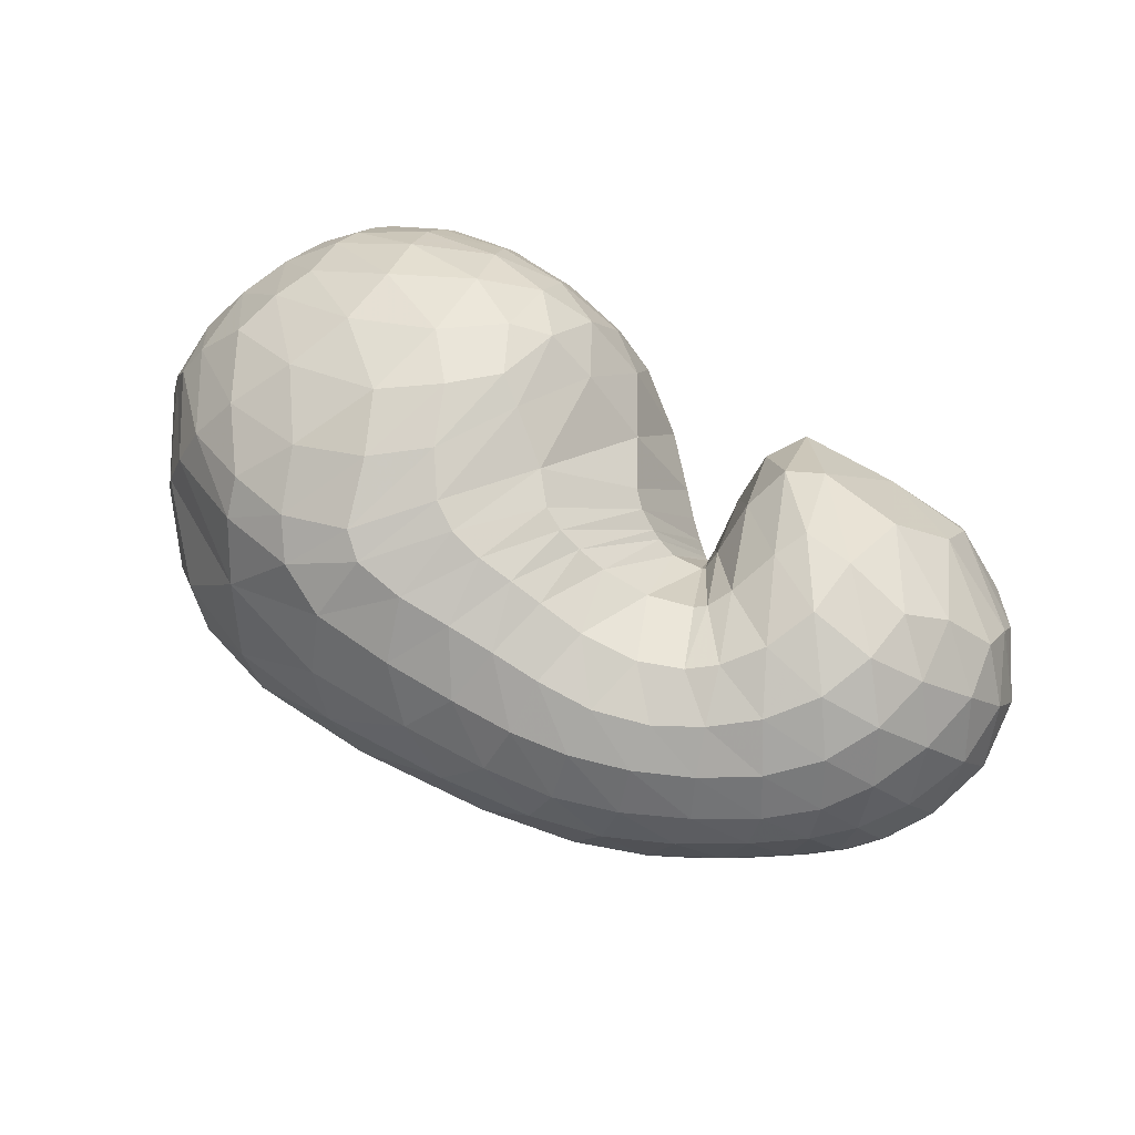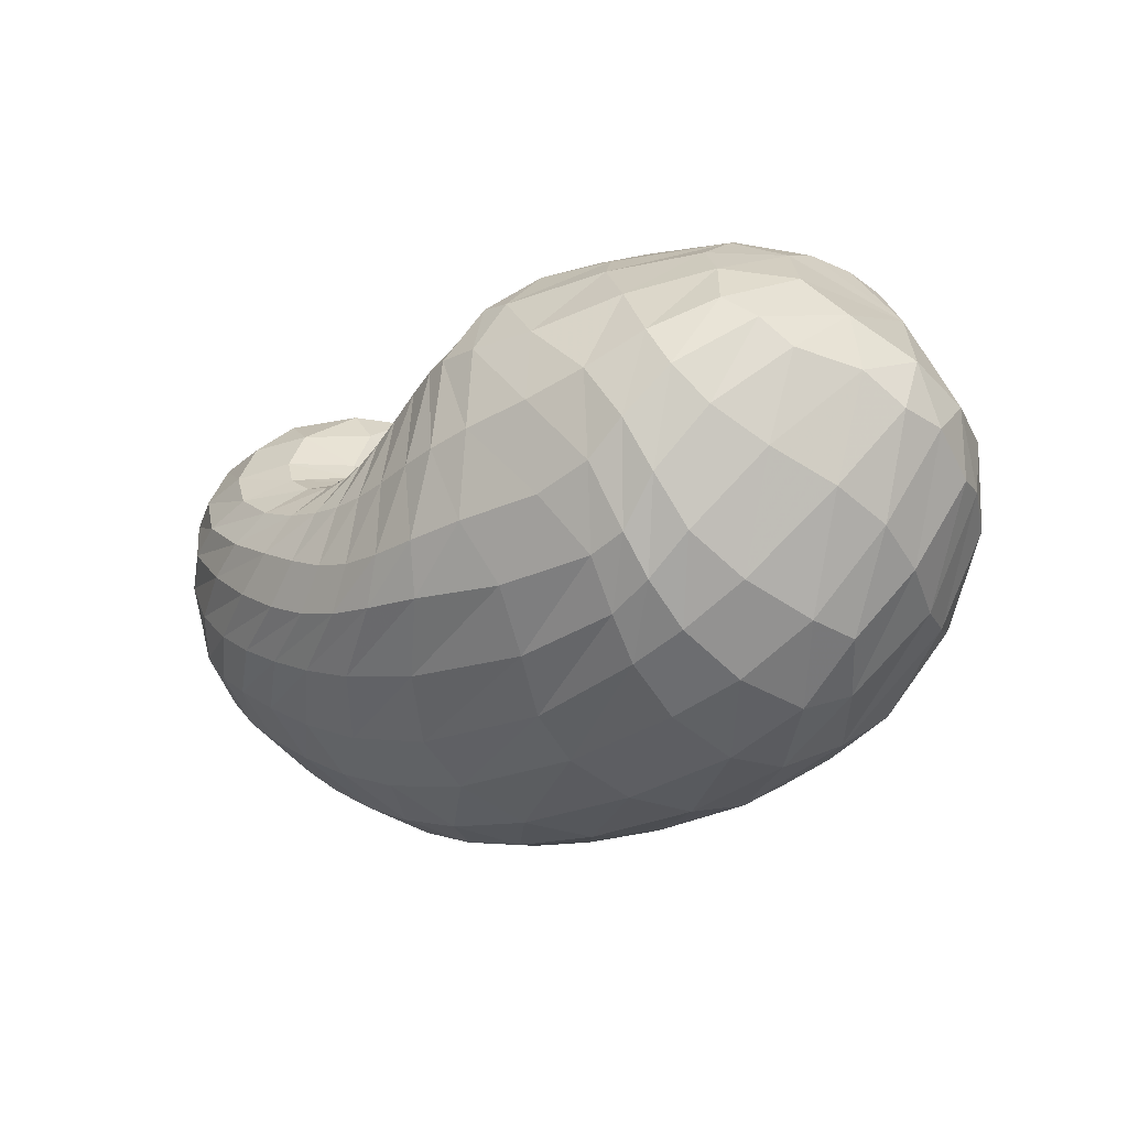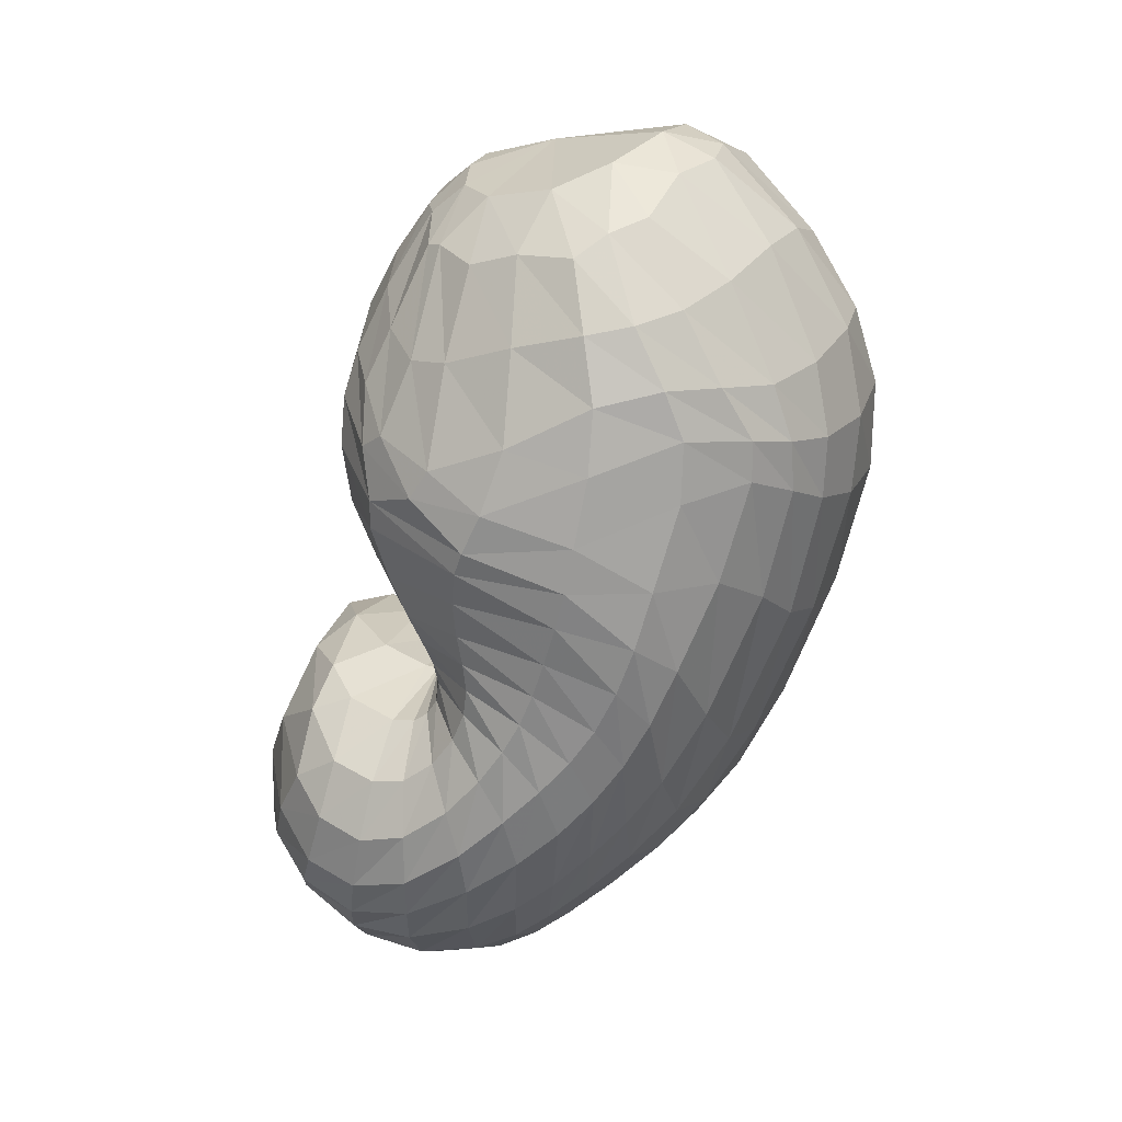
<metadata>
{"format":"obj","ext":"obj","renderer":"f3d","projection":"perspective","resolution":1024,"background":"white","views":[{"elev":62.4,"azim":26.0,"up":"+Z"},{"elev":-18.7,"azim":-140.7,"up":"+Y"},{"elev":-69.2,"azim":-112.5,"up":"+Z"}]}
</metadata>
<code>
v 69.05 161.8 145.2
v 99.63 186.8 164.7
v 141.4 187.8 176
v 185.3 175.9 174
v 214.7 157.9 154.6
v 233.8 132.4 152.4
v 241.4 124.3 148.5
v 244.1 121.7 148.9
v 244.7 125 150.9
v 249.8 151.1 176.4
v 289.9 164.7 169.5
v 97.62 177.6 178.3
v 143.4 173.5 198.6
v 183.7 157 203.8
v 95.68 159.7 195.7
v 148.5 145.7 220.4
v 173.7 114.9 225.4
v 195.2 96.4 212.4
v 208.9 82.47 206.8
v 224.8 79.91 198.4
v 254.4 82.35 194.1
v 263.4 89.96 199.5
v 277.4 112.3 211
v 93.86 133.2 206.6
v 140 92.86 224.4
v 80.9 106.5 199.5
v 107.7 57.99 200.5
v 151.7 52.12 211.2
v 174.6 41.83 203.6
v 206.9 39.75 198.2
v 240.4 38.66 191.3
v 273.8 48.4 191.8
v 302.1 68.77 200.6
v 314.2 103.3 204.2
v 61.36 97.24 174.3
v 114.8 35.54 172.1
v 186.9 17.11 169.5
v 237.5 17.67 164.9
v 279 29.1 167.1
v 314 47.74 171.2
v 335.7 77.13 179.3
v 340.3 118.6 178.2
v 49.53 102.6 144.4
v 78.47 52.72 123.5
v 126.6 24.51 126.2
v 212.8 16.59 129.7
v 267.6 25.28 131.1
v 308.3 42.71 137.3
v 332.7 61.38 135.4
v 352.9 96.55 140.8
v 343.4 138.6 156.4
v 49.9 115.9 111.2
v 91.87 64.88 86.07
v 130.5 45.35 82.35
v 220.3 37.09 88.14
v 271.6 50.73 85.38
v 302.9 67.6 84.3
v 325.7 84.83 88.31
v 345.8 119.2 107
v 331.5 159.6 137.5
v 69.35 131.1 81.78
v 104 93.44 58.37
v 127.9 72.99 59.09
v 190.9 70.51 51.26
v 227.5 72.99 52.16
v 258.6 82.27 54.6
v 291.9 100.8 59.81
v 323 130.7 78.16
v 317.5 162.2 102.1
v 87.28 148.3 70.43
v 121.9 127.7 48.6
v 162.9 116.9 42.55
v 189.5 112 44.27
v 215.1 108.9 49.96
v 237.8 109.8 53.16
v 266.9 117.8 57.97
v 291.4 138.7 67.32
v 288.3 164.1 89.54
v 104.9 175.1 87.64
v 162.8 164.9 60.59
v 108.9 188.4 109.5
v 155.1 191 97.9
v 184.6 176.7 78.48
v 207 161.8 81
v 224.4 144 82.6
v 236.4 133.6 83.73
v 248.7 132.8 85.33
v 257 141.9 89.38
v 257.2 165.4 114.6
v 103.7 192.1 140.9
v 143.5 197.6 147.2
v 182.9 189 137
v 84.19 180.1 157
v 82.45 173.7 166.8
v 80.23 161.5 178.8
v 75.12 145.2 184.8
v 66.12 130.4 179.8
v 54.93 122.3 163.5
v 47.88 125.1 141
v 49.68 133.4 118.9
v 61.63 145.9 101.1
v 75.51 160.3 96.26
v 87.47 176.7 108.6
v 90.21 184.1 125.6
v 87.11 184.1 143.9
v 120.1 189 172.4
v 97.09 182.7 170.1
v 98.7 189.1 154.1
v 120.7 193.2 161.8
v 165 183 175.3
v 119.3 183.3 181.8
v 142.2 180.8 187.7
v 141.5 194 163.3
v 162.8 190.9 159.7
v 198.7 170.5 166.4
v 166.5 176.2 188.2
v 187.8 168.7 185.3
v 186 181.6 158.3
v 227.9 140.1 154.5
v 200.7 156.6 185.1
v 211.8 133.1 188
v 213.5 166.4 112.7
v 225.4 153 116.5
v 200.5 176.8 140.3
v 238.8 126.9 149.5
v 219.6 115.6 188.3
v 224 110.5 186.4
v 231.7 144.6 116.7
v 236.8 137.6 115.3
v 242.9 122.7 148.4
v 229.7 107.1 182.7
v 232.4 105.8 180.9
v 240.7 133.6 114.7
v 243.1 132 115.2
v 244.1 121.7 148.9
v 238.3 104.1 177.9
v 248.1 104.4 176.4
v 245.3 131.6 116.4
v 245.5 131.8 116.6
v 246 140.1 162.8
v 249.1 104.9 176.8
v 250.8 109.9 180.4
v 246.6 135.7 118
v 248.5 150.5 126.5
v 258.6 164.4 175.6
v 253.9 124.3 190.1
v 261 136.8 197.8
v 250.8 162.4 147.9
v 272.9 140.2 199.9
v 299.5 133.9 198.5
v 315.2 144.7 183.5
v 317.6 158.3 168.6
v 314.5 167.5 154.4
v 305.2 172.3 134.2
v 286.1 174 123.4
v 263.1 171.6 138.6
v 118.4 176.7 190.3
v 94.21 170.7 183.8
v 167.5 167.6 201.9
v 118.3 167.3 200.3
v 145.9 162.9 209.9
v 167.5 154.2 214.9
v 179 137.9 218.7
v 193.3 135.9 207.4
v 119.5 154.9 209.8
v 92.81 150.8 199.1
v 166.6 132.4 224.7
v 121.1 136.5 217.6
v 147.7 119.6 226.5
v 181.4 108.3 221.2
v 159.6 102.7 227.2
v 165.8 83.49 222.9
v 202.4 86.23 209.8
v 173.5 69.83 217.7
v 181.6 64.01 214.6
v 216.1 80.79 202.9
v 192.2 60.94 211.2
v 203.4 59.63 207.7
v 239.7 80.21 193.4
v 213.8 58.51 203.9
v 228.3 56.87 199.1
v 258.2 84.02 195.6
v 246.8 57.32 196
v 260.9 60.99 196.5
v 271.2 103 207.5
v 270.2 65.77 199
v 281.1 75 204.2
v 289.9 89.22 209.9
v 293.4 108.9 210.4
v 118.6 114.9 220
v 86.97 121.4 203.8
v 108.4 94.62 214.6
v 123.2 69.87 213.6
v 147.4 72.75 220.1
v 93.83 79.87 202.4
v 67.21 102.3 184.3
v 129 50.33 205.2
v 83.61 71.55 188.5
v 109.2 47.96 191.3
v 158.5 45.32 207.1
v 135.6 39.08 197.2
v 191.7 40.68 201.2
v 150.8 30.74 190.2
v 177 26.82 187.7
v 222.4 38.66 194.7
v 199.9 25.25 185.2
v 220 24.73 182.5
v 258.4 42.23 190.3
v 238.6 26.23 180.9
v 257.7 30.15 180.4
v 288.7 56.66 195.3
v 276.6 36.45 181
v 294.7 44.95 183
v 310.6 85.05 204.7
v 309.9 56.12 187.2
v 320.7 70.65 192.3
v 326.9 89.2 195.2
v 326.3 112.9 193.4
v 77.2 67.54 173.4
v 52.68 103 156.8
v 152.1 20.79 169.7
v 70.93 67.29 155.8
v 91.35 41.25 141.3
v 121.5 24.65 147.2
v 214.8 16.29 167
v 158.6 16.09 149.4
v 200.4 13.51 150.2
v 258.1 22 165.3
v 230.9 14.63 149
v 254.2 18.46 148.7
v 298.5 37.86 168.8
v 276.2 25.26 151.4
v 297 34.2 154.7
v 325.7 59.91 175.4
v 313.3 43.34 156.1
v 325.5 52.83 156.9
v 341.7 98.4 179.6
v 337 66.3 158.4
v 347.2 86.1 160.7
v 350.4 107.6 163.1
v 342.3 131.1 167
v 62.7 74.02 133.8
v 47.04 113.4 126.5
v 99.35 35.45 126.3
v 60.68 82.62 114.8
v 82.75 55.8 107.7
v 167.2 18.08 127.5
v 106.2 40.69 103.1
v 130.4 33.01 101.4
v 244.2 19.57 129.8
v 172.5 26.63 104.4
v 220.8 25.9 107
v 289.5 33.47 134.9
v 252 30.71 106.6
v 275 38.16 107
v 321.9 51.57 136.6
v 295.2 47.34 108.3
v 311.3 56.53 108.1
v 344.2 76.37 136.3
v 322.9 64.53 107.6
v 333.2 73.78 108.8
v 353 118.3 147.5
v 345 88.97 114.2
v 352.2 108.6 122.8
v 350 130.1 133.8
v 333.8 154.9 147.9
v 65.91 91.08 97.15
v 56.58 125.9 98.94
v 111.6 52.3 82.09
v 77.17 101 78.91
v 99.7 77.35 69.5
v 171.4 37.27 87.2
v 113.9 65.03 68.57
v 128.6 57.66 70.12
v 250.5 42.94 86.34
v 164.6 51.62 70.99
v 207.3 52.24 68.01
v 288.8 59.38 84.82
v 233.7 56.44 65.61
v 251.5 61.56 64.97
v 313.8 74.92 84.88
v 267.1 67.56 65.25
v 281.9 74.35 66.06
v 338.7 100.4 96.23
v 295.7 82.22 67.77
v 310.6 93.27 71.83
v 343.4 140.2 121
v 325.9 108.9 79.88
v 335.2 126.3 91.3
v 335.6 145.4 107.2
v 324.2 163.7 126.7
v 87.97 112.6 65
v 77.37 141.1 75.76
v 116 77.82 59.37
v 96.3 125 57.46
v 109.7 109.8 51.22
v 160.5 69.57 55.84
v 121.5 98.68 49.95
v 139.7 91.86 48.53
v 210.6 71.22 50.76
v 167.7 88.99 45.27
v 186.9 86.86 44.47
v 243.1 76.61 53.56
v 203 86.02 46.01
v 218.2 86.75 48.26
v 274.5 90.16 56.18
v 231.8 89.56 49.7
v 245.2 94.28 50.66
v 310.9 114.8 67.44
v 260.2 100.5 52.29
v 278.4 108.7 55.63
v 324.9 148.4 91.21
v 297.4 120.2 61.52
v 309.2 134.6 69.76
v 311.8 150.4 80.83
v 305.2 164.6 96.32
v 104.5 137.9 56.34
v 94.65 163.5 79.78
v 141.3 121.3 44.7
v 117.9 155.7 62.81
v 144.7 147.1 51.38
v 177.3 113.9 42.43
v 166 146.1 48.61
v 179.9 146.5 50.13
v 203 110.2 47.48
v 187.9 145.8 52.71
v 198.5 142.5 56.71
v 226.4 108.7 51.61
v 209.3 136.9 59.61
v 218.2 131.4 61.13
v 251.3 112.6 55.24
v 226.5 127 62.28
v 235.2 124.4 63.85
v 282.1 126.8 61.66
v 245.6 124.2 65.85
v 256.7 126.9 67.65
v 293.4 152.9 76.95
v 266.9 133 69.57
v 272.9 141.7 73.46
v 275.2 155.2 82.86
v 269.2 167 101.7
v 132.6 171.6 73.18
v 106.3 185.1 103.7
v 138.7 181 83.55
v 163.6 181.2 78.78
v 173.6 166.7 62.27
v 136.4 189.9 101.4
v 102.7 190.5 128.8
v 170.9 184.9 85.46
v 129.4 195.1 123.1
v 152.1 196.6 118.7
v 193.5 173.3 80.31
v 167.4 195.2 116
v 182.1 190.3 112.2
v 217.5 151.6 81.84
v 197.7 180.5 109.7
v 230.5 137.6 83.13
v 242.8 131.9 84.53
v 253.2 135.8 86.44
v 259.3 156.8 99.58
v 122.6 195.9 145.5
v 162.5 195.9 143.1
g foo
f 93 1 94
f 94 12 107
f 107 2 93
f 93 94 107
f 106 2 107
f 107 12 111
f 111 3 106
f 106 107 111
f 12 157 111
f 13 112 157
f 3 111 112
f 112 111 157
f 110 3 112
f 112 13 116
f 116 4 110
f 110 112 116
f 13 159 116
f 14 117 159
f 4 116 117
f 117 116 159
f 115 4 117
f 117 14 120
f 120 5 115
f 115 117 120
f 5 120 121
f 14 164 120
f 18 121 164
f 121 120 164
f 14 163 164
f 17 170 163
f 18 164 170
f 164 163 170
f 119 5 121
f 121 18 126
f 126 6 119
f 119 121 126
f 18 173 126
f 19 127 173
f 6 126 127
f 127 126 173
f 125 6 127
f 127 19 131
f 131 7 125
f 125 127 131
f 19 176 131
f 20 132 176
f 7 131 132
f 132 131 176
f 130 7 132
f 132 20 136
f 136 8 130
f 130 132 136
f 20 179 136
f 21 137 179
f 8 136 137
f 137 136 179
f 135 8 137
f 137 21 141
f 141 9 135
f 135 137 141
f 21 182 141
f 22 142 182
f 9 141 142
f 142 141 182
f 140 9 142
f 142 22 146
f 146 10 140
f 140 142 146
f 22 185 146
f 23 147 185
f 10 146 147
f 147 146 185
f 145 10 147
f 147 23 149
f 149 11 145
f 145 147 149
f 94 1 95
f 95 15 158
f 158 12 94
f 94 95 158
f 157 12 158
f 158 15 160
f 160 13 157
f 157 158 160
f 15 165 160
f 16 161 165
f 13 160 161
f 161 160 165
f 159 13 161
f 161 16 162
f 162 14 159
f 159 161 162
f 16 167 162
f 17 163 167
f 14 162 163
f 163 162 167
f 95 1 96
f 96 24 166
f 166 15 95
f 95 96 166
f 165 15 166
f 166 24 168
f 168 16 165
f 165 166 168
f 24 190 168
f 25 169 190
f 16 168 169
f 169 168 190
f 167 16 169
f 169 25 171
f 171 17 167
f 167 169 171
f 17 171 172
f 25 194 171
f 28 172 194
f 172 171 194
f 25 193 194
f 27 197 193
f 28 194 197
f 194 193 197
f 170 17 172
f 172 28 174
f 174 18 170
f 170 172 174
f 28 200 174
f 29 175 200
f 18 174 175
f 175 174 200
f 173 18 175
f 175 29 177
f 177 19 173
f 173 175 177
f 29 202 177
f 30 178 202
f 19 177 178
f 178 177 202
f 176 19 178
f 178 30 180
f 180 20 176
f 176 178 180
f 30 205 180
f 31 181 205
f 20 180 181
f 181 180 205
f 179 20 181
f 181 31 183
f 183 21 179
f 179 181 183
f 31 208 183
f 32 184 208
f 21 183 184
f 184 183 208
f 182 21 184
f 184 32 186
f 186 22 182
f 182 184 186
f 32 211 186
f 33 187 211
f 22 186 187
f 187 186 211
f 185 22 187
f 187 33 188
f 188 23 185
f 185 187 188
f 33 214 188
f 34 189 214
f 23 188 189
f 189 188 214
f 23 189 149
f 34 150 189
f 11 149 150
f 150 149 189
f 96 1 97
f 97 26 191
f 191 24 96
f 96 97 191
f 190 24 191
f 191 26 192
f 192 25 190
f 190 191 192
f 26 195 192
f 27 193 195
f 25 192 193
f 193 192 195
f 97 1 98
f 98 35 196
f 196 26 97
f 97 98 196
f 195 26 196
f 196 35 198
f 198 27 195
f 195 196 198
f 35 219 198
f 36 199 219
f 27 198 199
f 199 198 219
f 197 27 199
f 199 36 201
f 201 28 197
f 197 199 201
f 200 28 201
f 201 36 203
f 203 29 200
f 200 201 203
f 36 221 203
f 37 204 221
f 29 203 204
f 204 203 221
f 202 29 204
f 204 37 206
f 206 30 202
f 202 204 206
f 37 225 206
f 38 207 225
f 30 206 207
f 207 206 225
f 205 30 207
f 207 38 209
f 209 31 205
f 205 207 209
f 38 228 209
f 39 210 228
f 31 209 210
f 210 209 228
f 208 31 210
f 210 39 212
f 212 32 208
f 208 210 212
f 39 231 212
f 40 213 231
f 32 212 213
f 213 212 231
f 211 32 213
f 213 40 215
f 215 33 211
f 211 213 215
f 40 234 215
f 41 216 234
f 33 215 216
f 216 215 234
f 214 33 216
f 216 41 217
f 217 34 214
f 214 216 217
f 41 237 217
f 42 218 237
f 34 217 218
f 218 217 237
f 34 218 150
f 42 151 218
f 11 150 151
f 151 150 218
f 98 1 99
f 99 43 220
f 220 35 98
f 98 99 220
f 219 35 220
f 220 43 222
f 222 36 219
f 219 220 222
f 43 242 222
f 44 223 242
f 36 222 223
f 223 222 242
f 44 244 223
f 45 224 244
f 36 223 224
f 224 223 244
f 221 36 224
f 224 45 226
f 226 37 221
f 221 224 226
f 45 247 226
f 46 227 247
f 37 226 227
f 227 226 247
f 225 37 227
f 227 46 229
f 229 38 225
f 225 227 229
f 46 250 229
f 47 230 250
f 38 229 230
f 230 229 250
f 228 38 230
f 230 47 232
f 232 39 228
f 228 230 232
f 47 253 232
f 48 233 253
f 39 232 233
f 233 232 253
f 231 39 233
f 233 48 235
f 235 40 231
f 231 233 235
f 48 256 235
f 49 236 256
f 40 235 236
f 236 235 256
f 234 40 236
f 236 49 238
f 238 41 234
f 234 236 238
f 49 259 238
f 50 239 259
f 41 238 239
f 239 238 259
f 237 41 239
f 239 50 240
f 240 42 237
f 237 239 240
f 50 262 240
f 51 241 262
f 42 240 241
f 241 240 262
f 42 241 151
f 51 152 241
f 11 151 152
f 152 151 241
f 99 1 100
f 100 52 243
f 243 43 99
f 99 100 243
f 242 43 243
f 243 52 245
f 245 44 242
f 242 243 245
f 52 267 245
f 53 246 267
f 44 245 246
f 246 245 267
f 244 44 246
f 246 53 248
f 248 45 244
f 244 246 248
f 53 269 248
f 54 249 269
f 45 248 249
f 249 248 269
f 247 45 249
f 249 54 251
f 251 46 247
f 247 249 251
f 54 272 251
f 55 252 272
f 46 251 252
f 252 251 272
f 250 46 252
f 252 55 254
f 254 47 250
f 250 252 254
f 55 275 254
f 56 255 275
f 47 254 255
f 255 254 275
f 253 47 255
f 255 56 257
f 257 48 253
f 253 255 257
f 56 278 257
f 57 258 278
f 48 257 258
f 258 257 278
f 256 48 258
f 258 57 260
f 260 49 256
f 256 258 260
f 57 281 260
f 58 261 281
f 49 260 261
f 261 260 281
f 259 49 261
f 261 58 263
f 263 50 259
f 259 261 263
f 58 284 263
f 59 264 284
f 50 263 264
f 264 263 284
f 262 50 264
f 264 59 265
f 265 51 262
f 262 264 265
f 59 287 265
f 60 266 287
f 51 265 266
f 266 265 287
f 51 266 152
f 60 153 266
f 11 152 153
f 153 152 266
f 100 1 101
f 101 61 268
f 268 52 100
f 100 101 268
f 267 52 268
f 268 61 270
f 270 53 267
f 267 268 270
f 61 292 270
f 62 271 292
f 53 270 271
f 271 270 292
f 269 53 271
f 271 62 273
f 273 54 269
f 269 271 273
f 62 294 273
f 63 274 294
f 54 273 274
f 274 273 294
f 272 54 274
f 274 63 276
f 276 55 272
f 272 274 276
f 63 297 276
f 64 277 297
f 55 276 277
f 277 276 297
f 275 55 277
f 277 64 279
f 279 56 275
f 275 277 279
f 64 300 279
f 65 280 300
f 56 279 280
f 280 279 300
f 278 56 280
f 280 65 282
f 282 57 278
f 278 280 282
f 65 303 282
f 66 283 303
f 57 282 283
f 283 282 303
f 281 57 283
f 283 66 285
f 285 58 281
f 281 283 285
f 66 306 285
f 67 286 306
f 58 285 286
f 286 285 306
f 284 58 286
f 286 67 288
f 288 59 284
f 284 286 288
f 67 309 288
f 68 289 309
f 59 288 289
f 289 288 309
f 287 59 289
f 289 68 290
f 290 60 287
f 287 289 290
f 68 312 290
f 69 291 312
f 60 290 291
f 291 290 312
f 60 291 153
f 69 154 291
f 11 153 154
f 154 153 291
f 101 1 102
f 102 70 293
f 293 61 101
f 101 102 293
f 292 61 293
f 293 70 295
f 295 62 292
f 292 293 295
f 70 317 295
f 71 296 317
f 62 295 296
f 296 295 317
f 294 62 296
f 296 71 298
f 298 63 294
f 294 296 298
f 71 319 298
f 72 299 319
f 63 298 299
f 299 298 319
f 297 63 299
f 299 72 301
f 301 64 297
f 297 299 301
f 72 322 301
f 73 302 322
f 64 301 302
f 302 301 322
f 300 64 302
f 302 73 304
f 304 65 300
f 300 302 304
f 73 325 304
f 74 305 325
f 65 304 305
f 305 304 325
f 303 65 305
f 305 74 307
f 307 66 303
f 303 305 307
f 74 328 307
f 75 308 328
f 66 307 308
f 308 307 328
f 306 66 308
f 308 75 310
f 310 67 306
f 306 308 310
f 75 331 310
f 76 311 331
f 67 310 311
f 311 310 331
f 309 67 311
f 311 76 313
f 313 68 309
f 309 311 313
f 76 334 313
f 77 314 334
f 68 313 314
f 314 313 334
f 312 68 314
f 314 77 315
f 315 69 312
f 312 314 315
f 77 337 315
f 78 316 337
f 69 315 316
f 316 315 337
f 69 316 154
f 78 155 316
f 11 154 155
f 155 154 316
f 102 1 103
f 103 79 318
f 318 70 102
f 102 103 318
f 317 70 318
f 318 79 320
f 320 71 317
f 317 318 320
f 79 342 320
f 80 321 342
f 71 320 321
f 321 320 342
f 319 71 321
f 321 80 323
f 323 72 319
f 319 321 323
f 72 323 324
f 80 346 323
f 83 324 346
f 324 323 346
f 80 345 346
f 82 349 345
f 83 346 349
f 346 345 349
f 322 72 324
f 324 83 326
f 326 73 322
f 322 324 326
f 83 352 326
f 84 327 352
f 73 326 327
f 327 326 352
f 325 73 327
f 327 84 329
f 329 74 325
f 325 327 329
f 84 355 329
f 85 330 355
f 74 329 330
f 330 329 355
f 328 74 330
f 330 85 332
f 332 75 328
f 328 330 332
f 85 357 332
f 86 333 357
f 75 332 333
f 333 332 357
f 331 75 333
f 333 86 335
f 335 76 331
f 331 333 335
f 86 358 335
f 87 336 358
f 76 335 336
f 336 335 358
f 334 76 336
f 336 87 338
f 338 77 334
f 334 336 338
f 87 359 338
f 88 339 359
f 77 338 339
f 339 338 359
f 337 77 339
f 339 88 340
f 340 78 337
f 337 339 340
f 88 360 340
f 89 341 360
f 78 340 341
f 341 340 360
f 78 341 155
f 89 156 341
f 11 155 156
f 156 155 341
f 103 1 104
f 104 81 343
f 343 79 103
f 103 104 343
f 342 79 343
f 343 81 344
f 344 80 342
f 342 343 344
f 81 347 344
f 82 345 347
f 80 344 345
f 345 344 347
f 104 1 105
f 105 90 348
f 348 81 104
f 104 105 348
f 347 81 348
f 348 90 350
f 350 82 347
f 347 348 350
f 90 361 350
f 91 351 361
f 82 350 351
f 351 350 361
f 349 82 351
f 351 91 353
f 353 83 349
f 349 351 353
f 91 362 353
f 92 354 362
f 83 353 354
f 354 353 362
f 352 83 354
f 354 92 356
f 356 84 352
f 352 354 356
f 84 356 122
f 92 124 356
f 5 122 124
f 124 122 356
f 92 118 124
f 4 115 118
f 5 124 115
f 118 115 124
f 355 84 122
f 122 5 123
f 123 85 355
f 122 123 355
f 5 119 123
f 6 128 119
f 85 123 128
f 123 119 128
f 357 85 128
f 128 6 129
f 129 86 357
f 128 129 357
f 6 125 129
f 7 133 125
f 86 129 133
f 129 125 133
f 358 86 133
f 133 7 134
f 134 87 358
f 133 134 358
f 7 130 134
f 8 138 130
f 87 134 138
f 134 130 138
f 359 87 138
f 138 8 139
f 139 88 359
f 138 139 359
f 8 135 139
f 9 143 135
f 88 139 143
f 139 135 143
f 360 88 143
f 143 9 144
f 144 89 360
f 143 144 360
f 9 140 144
f 10 148 140
f 89 144 148
f 144 140 148
f 89 148 156
f 10 145 148
f 11 156 145
f 148 145 156
f 1 93 105
f 2 108 93
f 90 105 108
f 105 93 108
f 361 90 108
f 108 2 109
f 109 91 361
f 108 109 361
f 2 106 109
f 3 113 106
f 91 109 113
f 109 106 113
f 362 91 113
f 113 3 114
f 114 92 362
f 113 114 362
f 3 110 114
f 4 118 110
f 92 114 118
f 114 110 118
g

</code>
